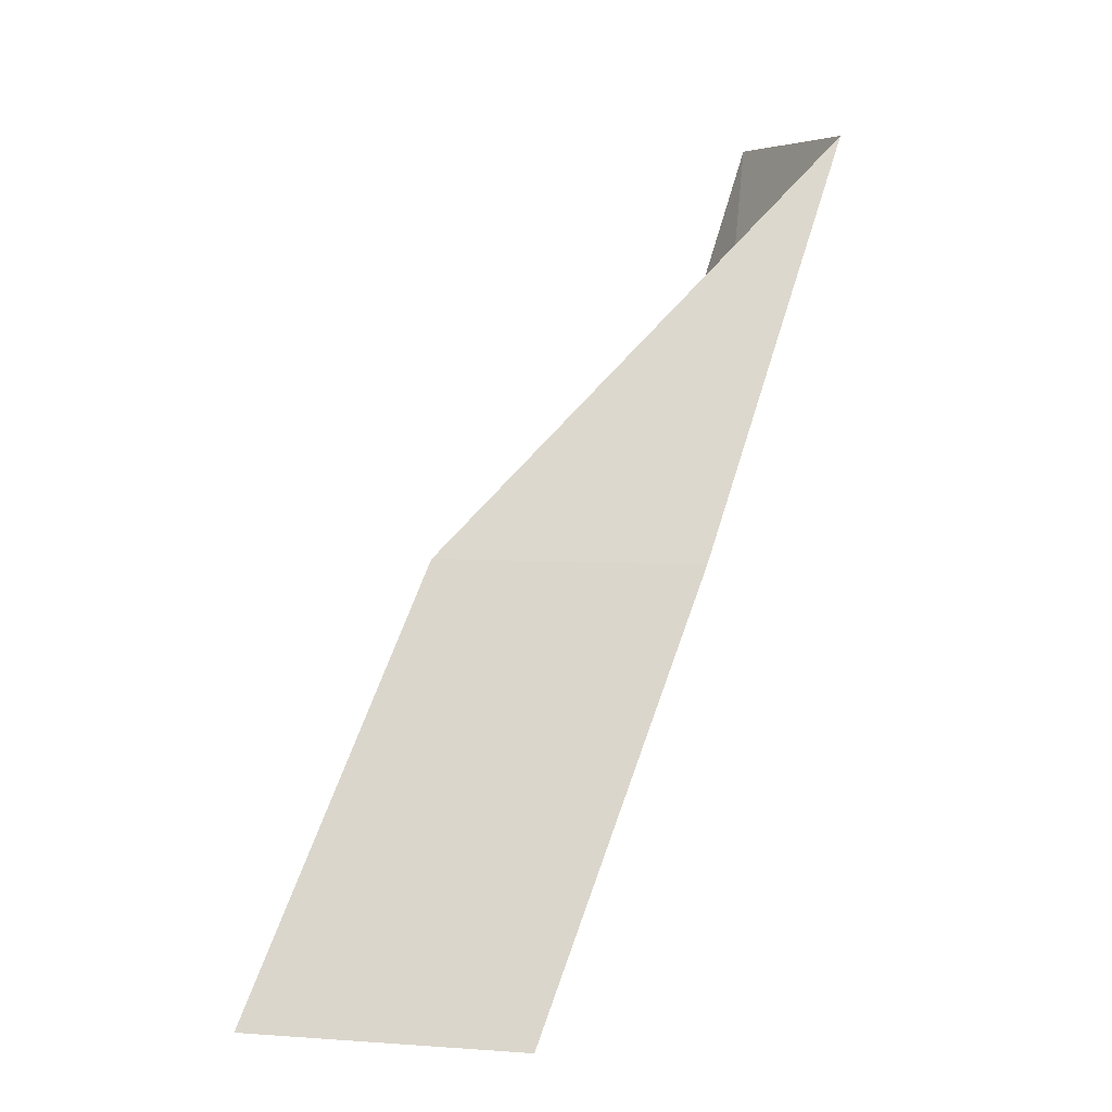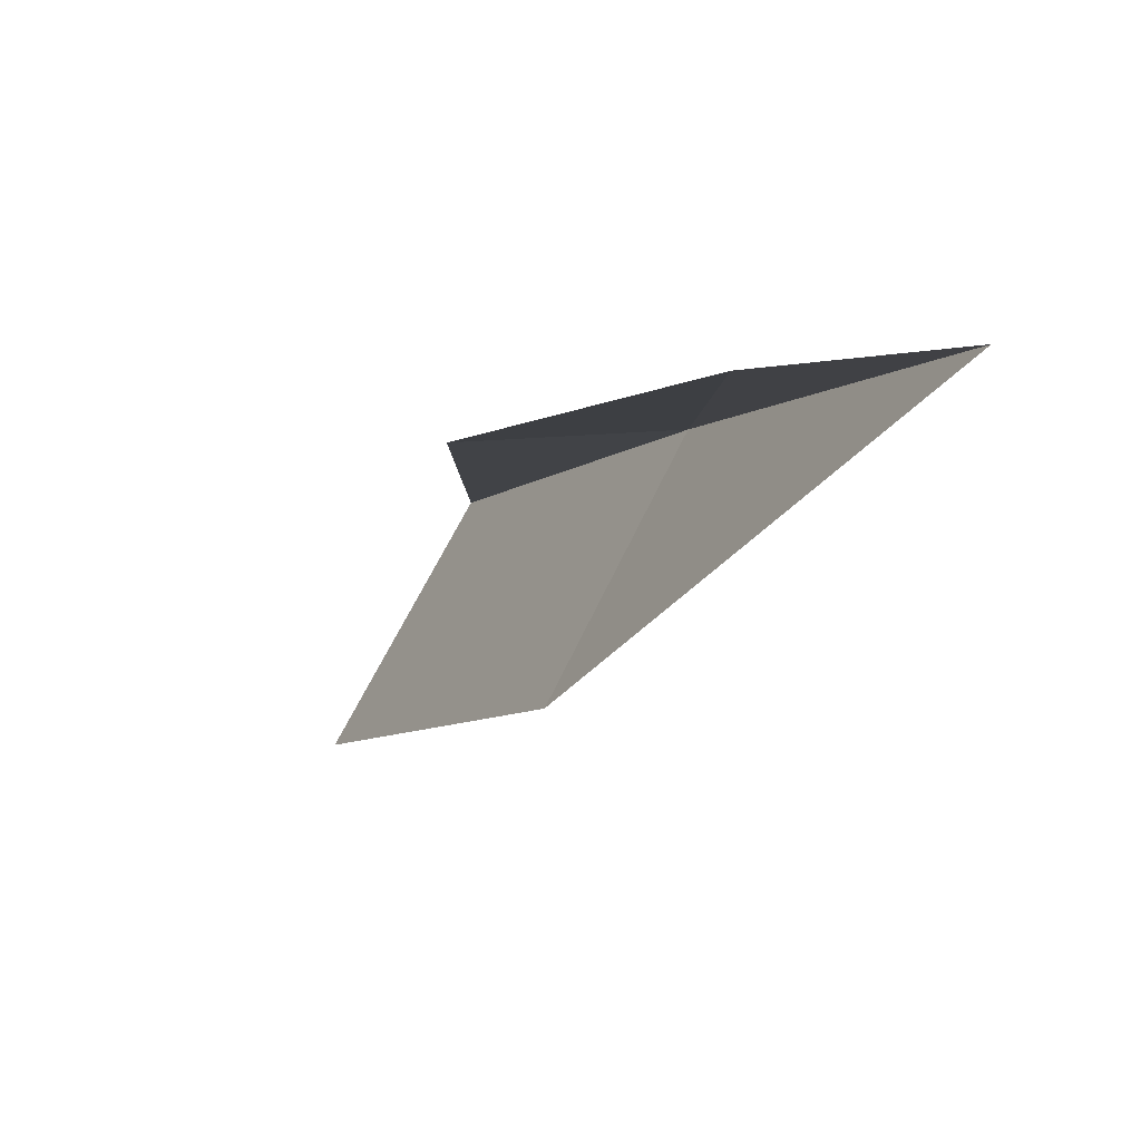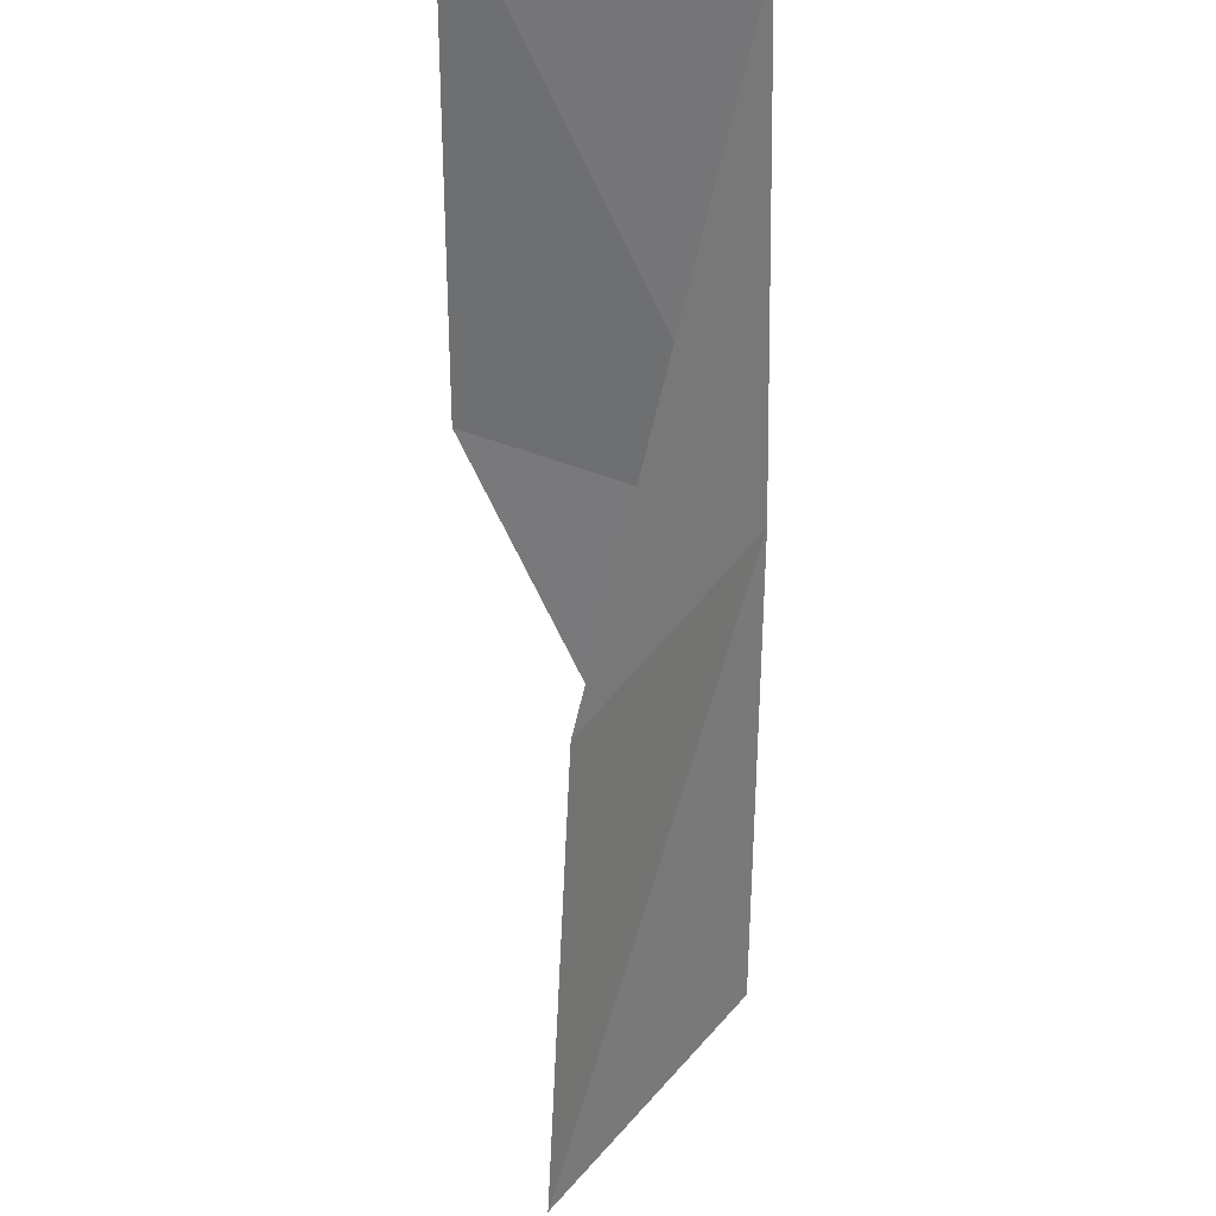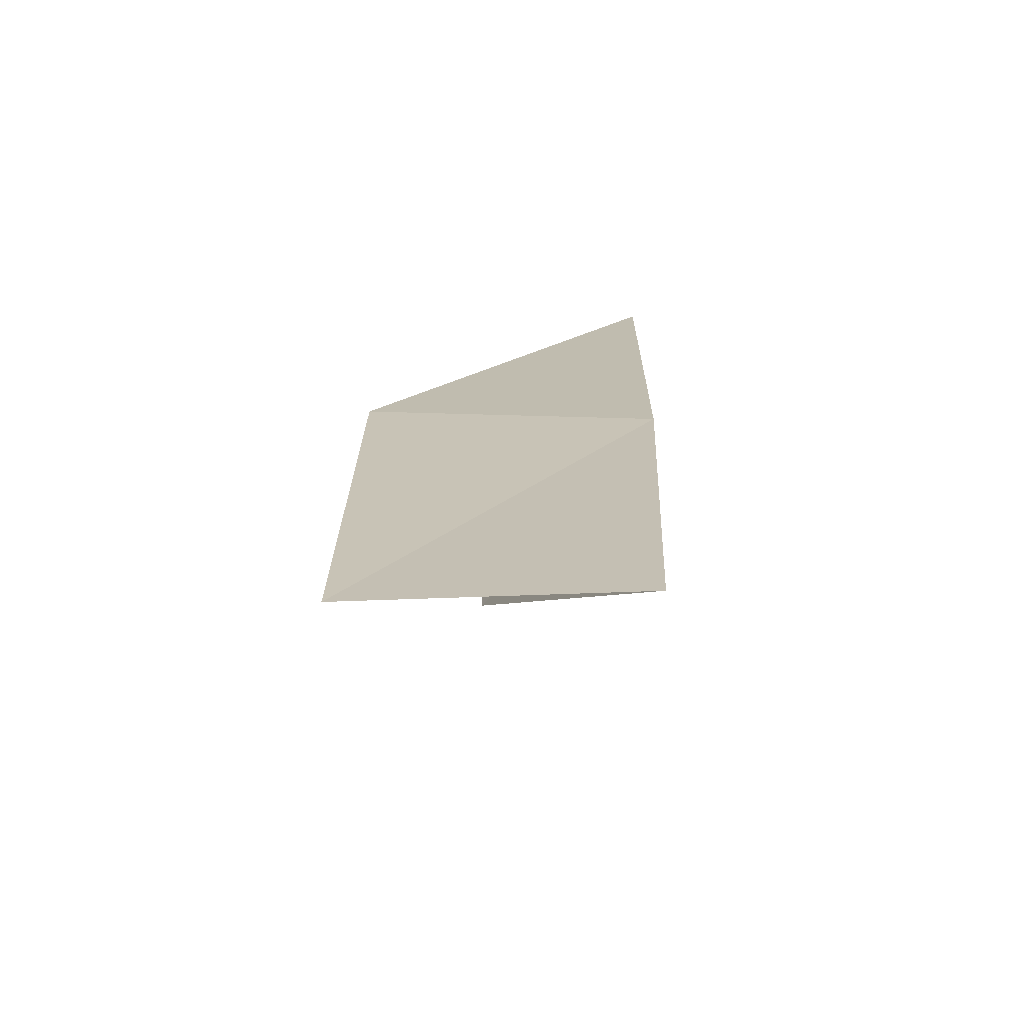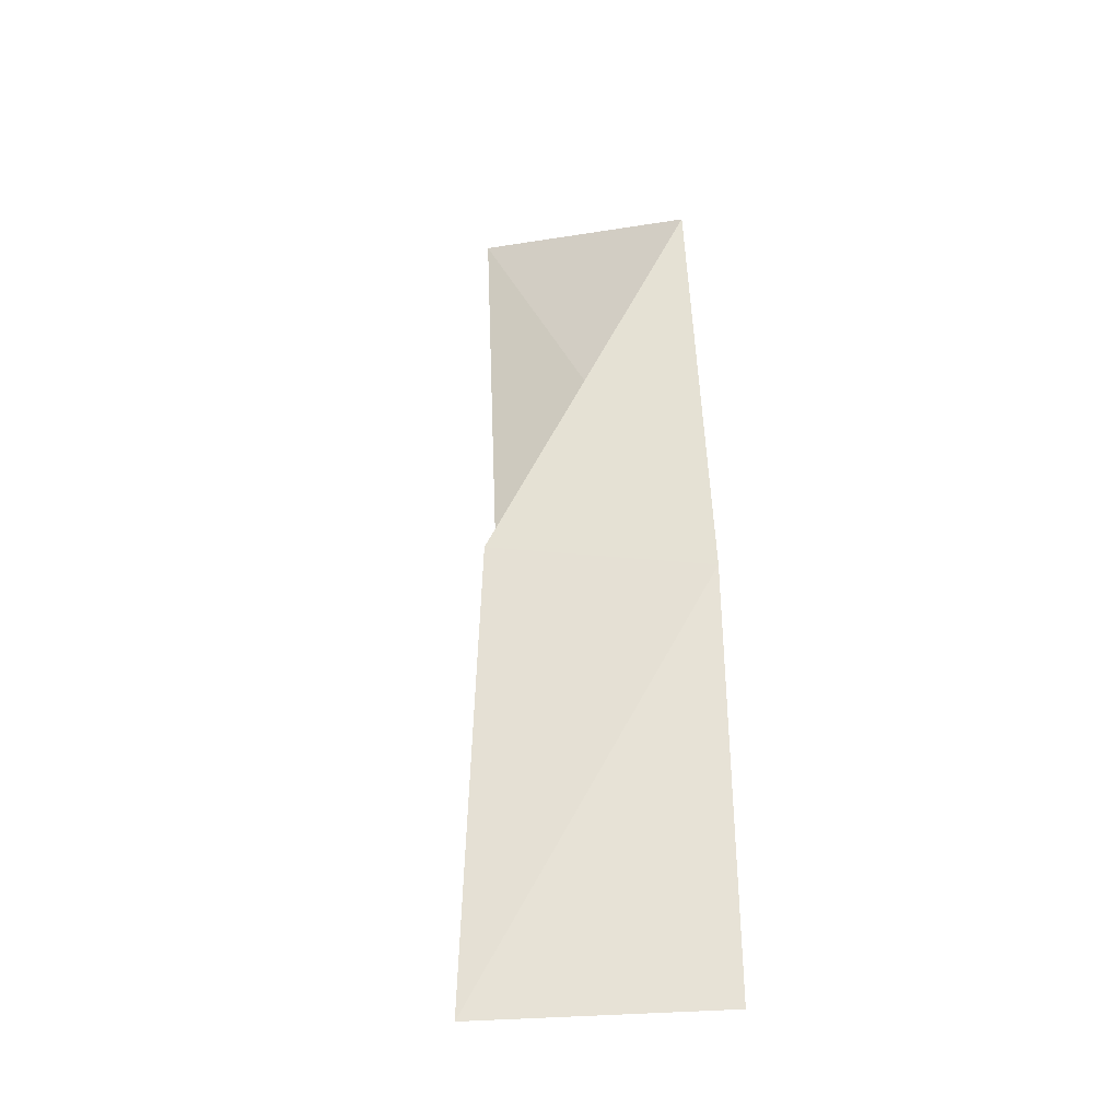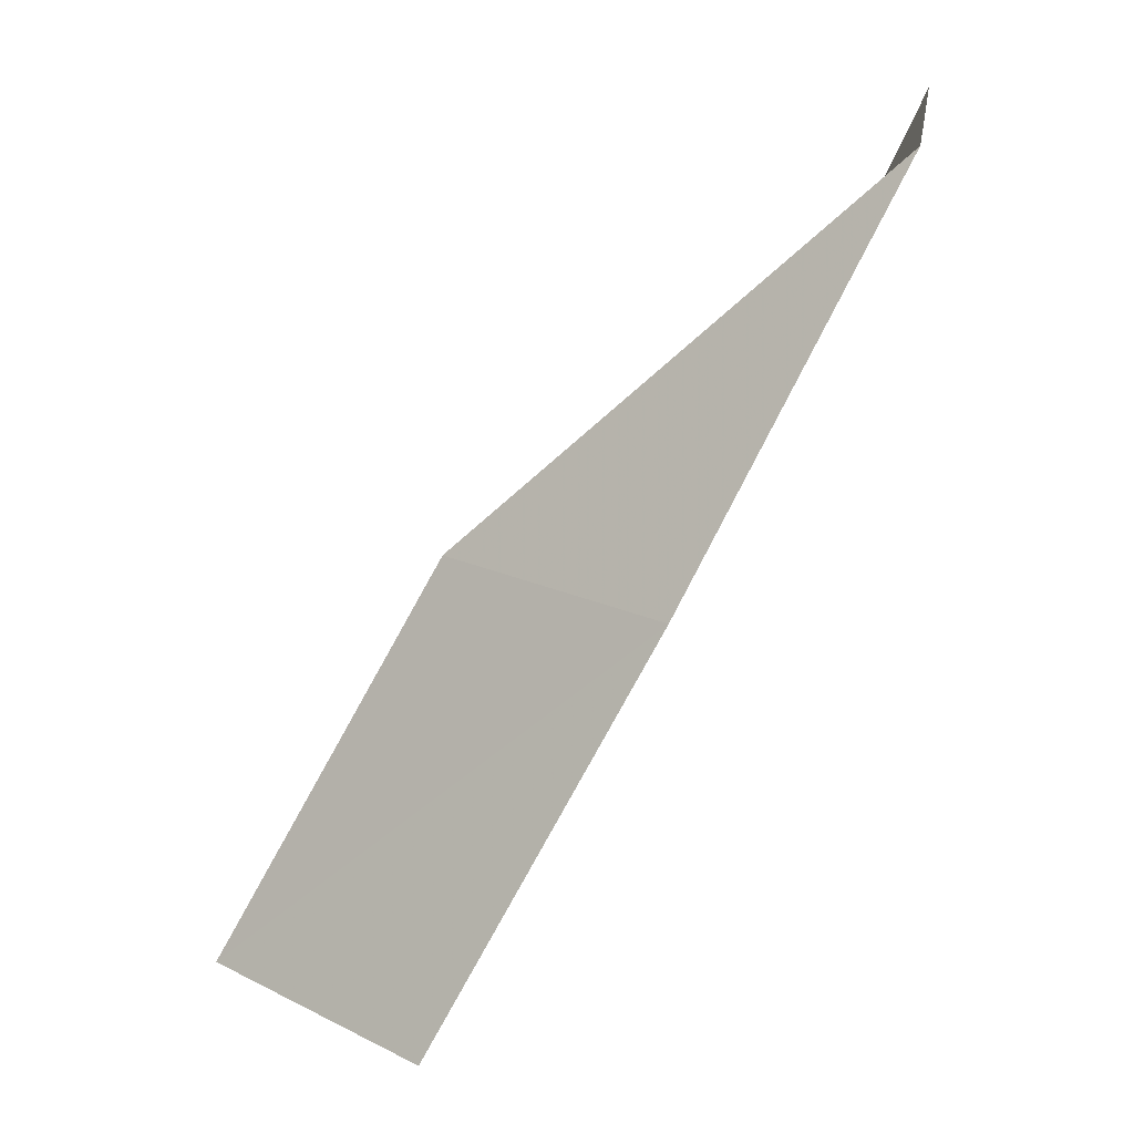
<metadata>
{"format":"obj","ext":"obj","renderer":"f3d","projection":"perspective","resolution":1024,"background":"white","views":[{"elev":6.1,"azim":62.2,"up":"+Z"},{"elev":25.1,"azim":-40.8,"up":"+Y"},{"elev":-29.8,"azim":-13.1,"up":"+Y"},{"elev":44.4,"azim":-12.0,"up":"+Y"},{"elev":-6.7,"azim":20.8,"up":"+Z"},{"elev":23.0,"azim":89.9,"up":"+Z"}]}
</metadata>
<code>
v 36.32 -13.79 79.05
v 34.56 -16.1 79.05
v 35.17 -11.41 83.55
v 32.44 -10.94 83.55
v 33.48 -13.16 79.05
v 35.36 -18.65 74.54
v 37.32 -16.31 74.54
f 1 3 2
f 1 5 4
f 1 4 3
f 1 6 7
f 1 2 6
f 1 7 5

</code>
